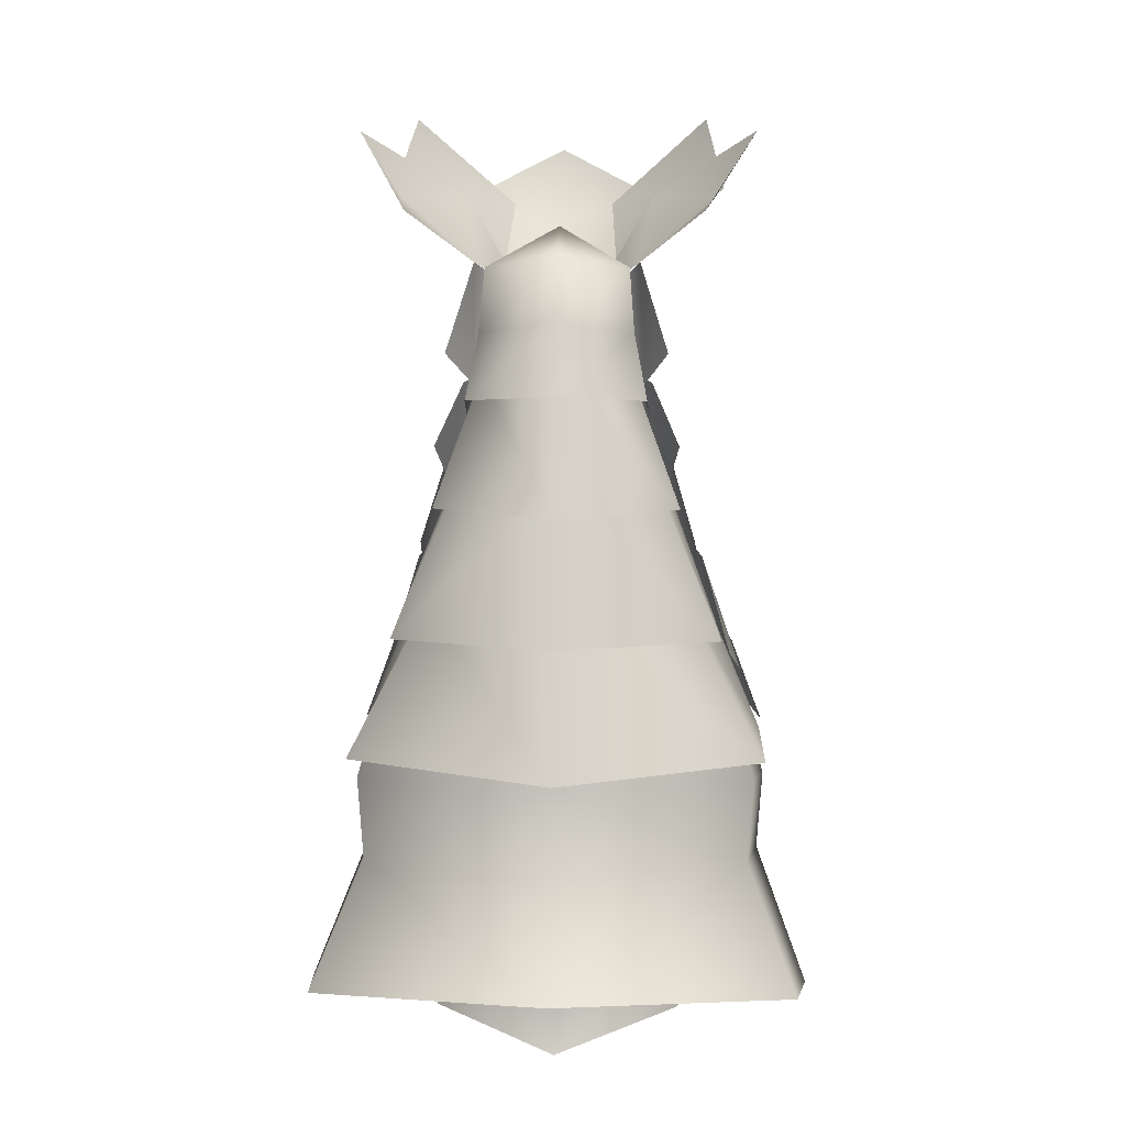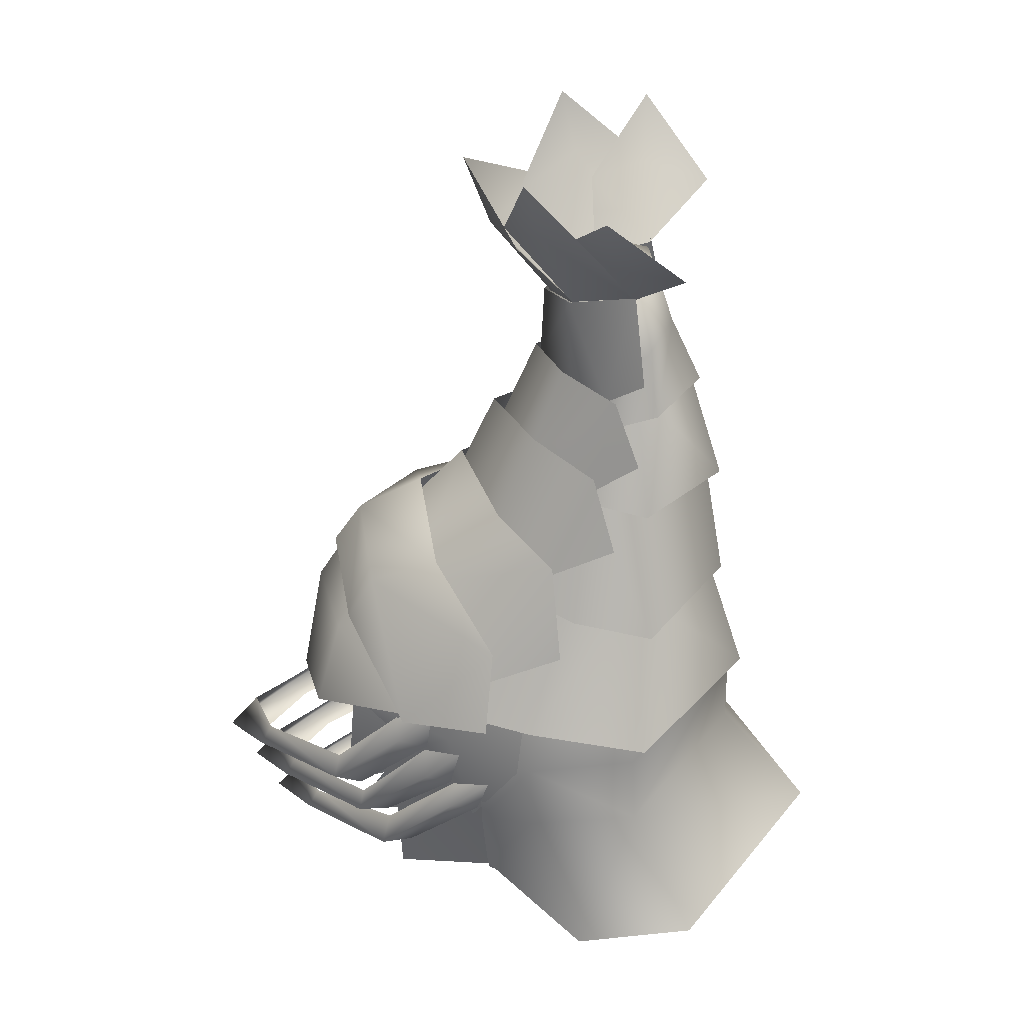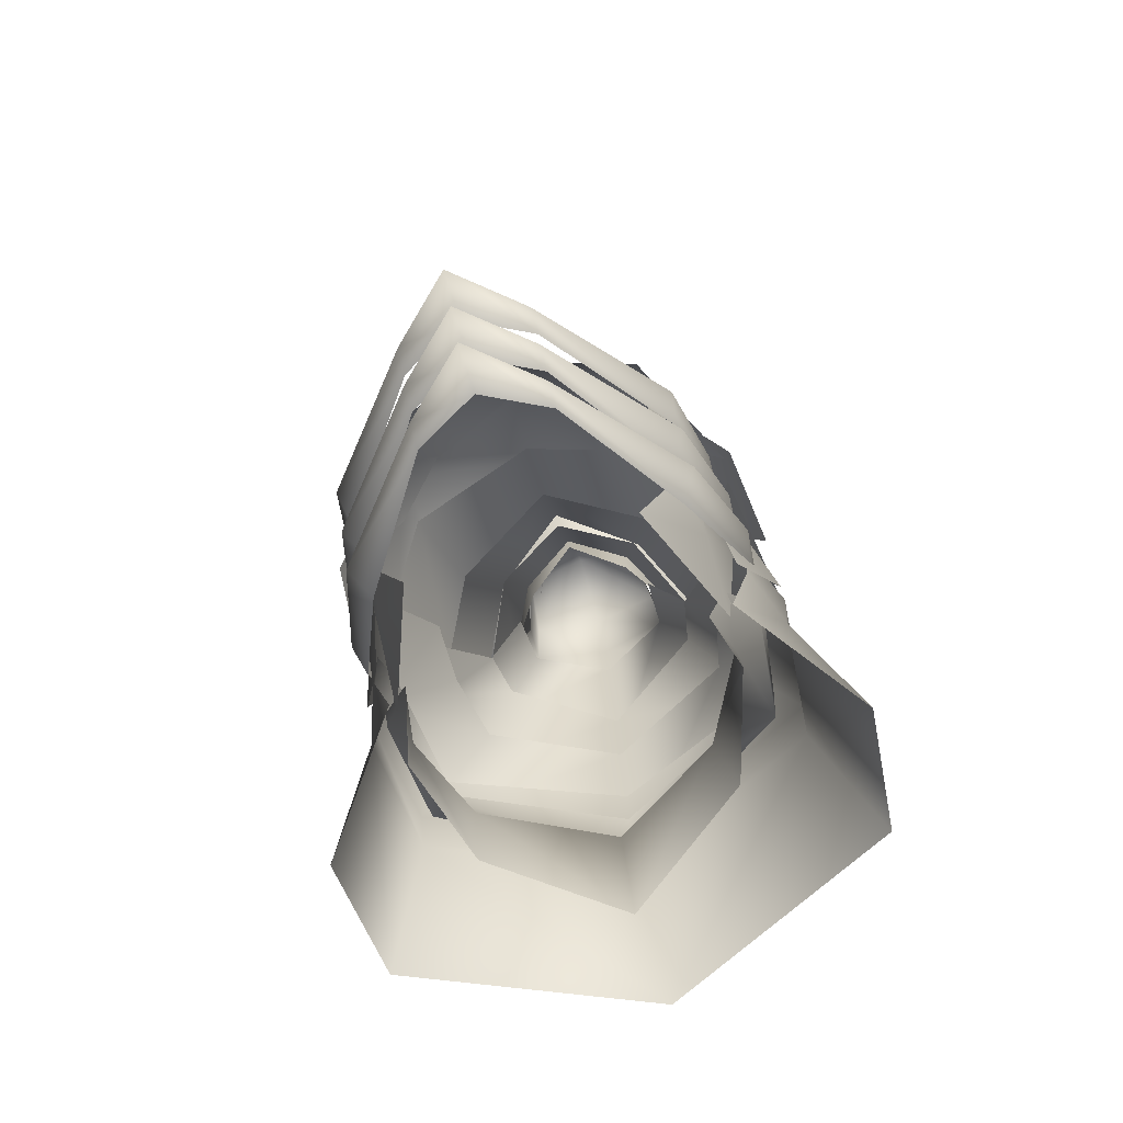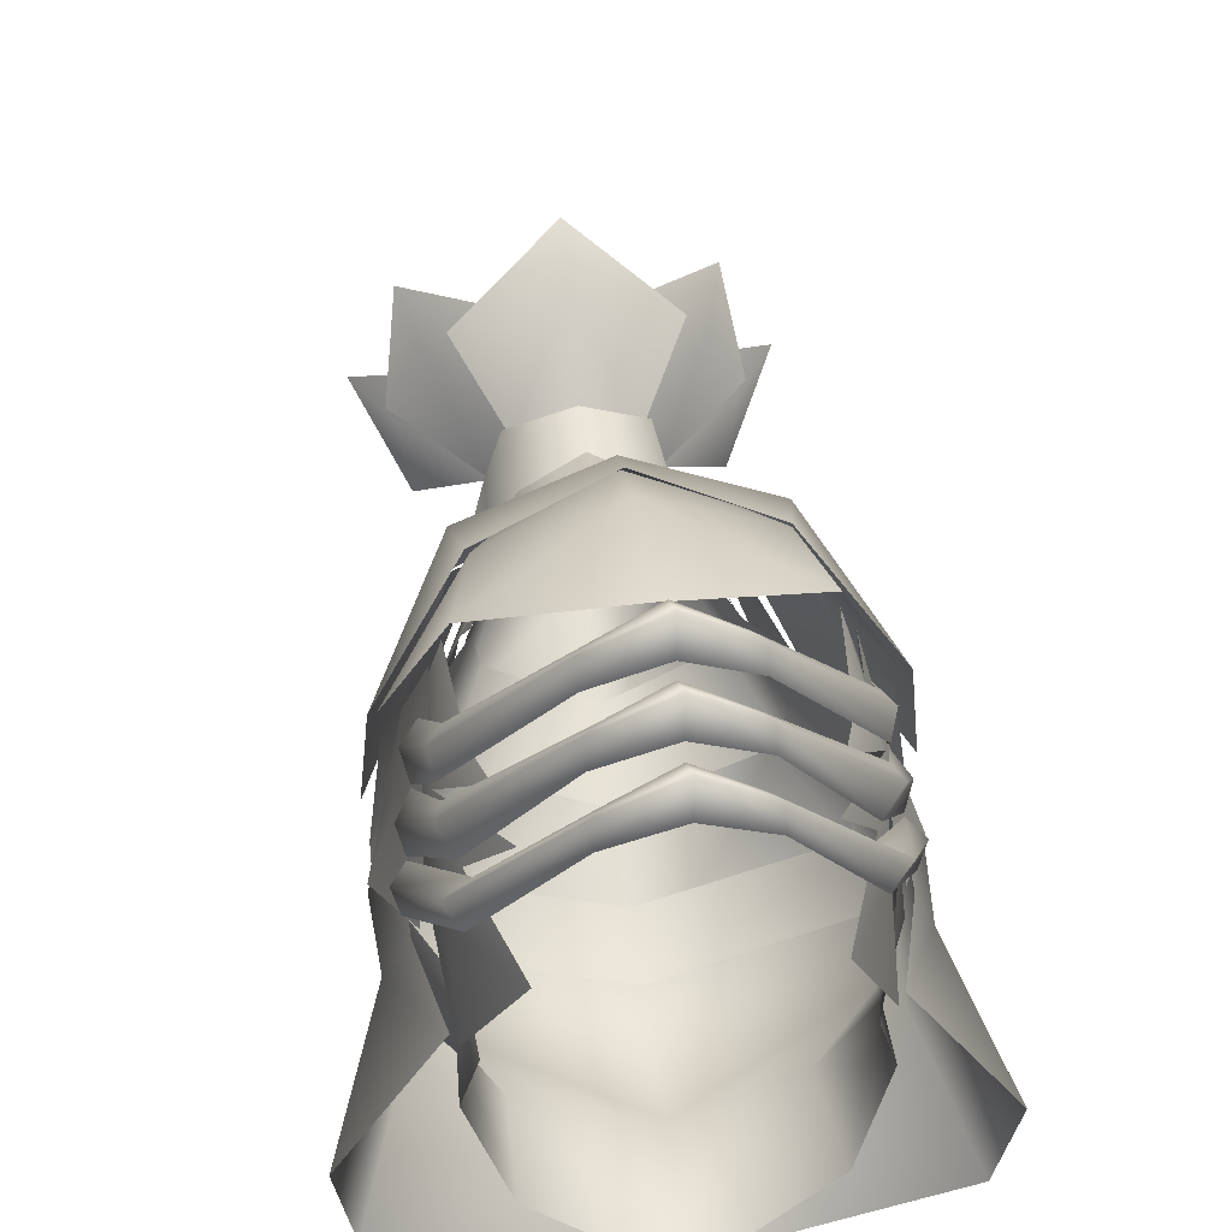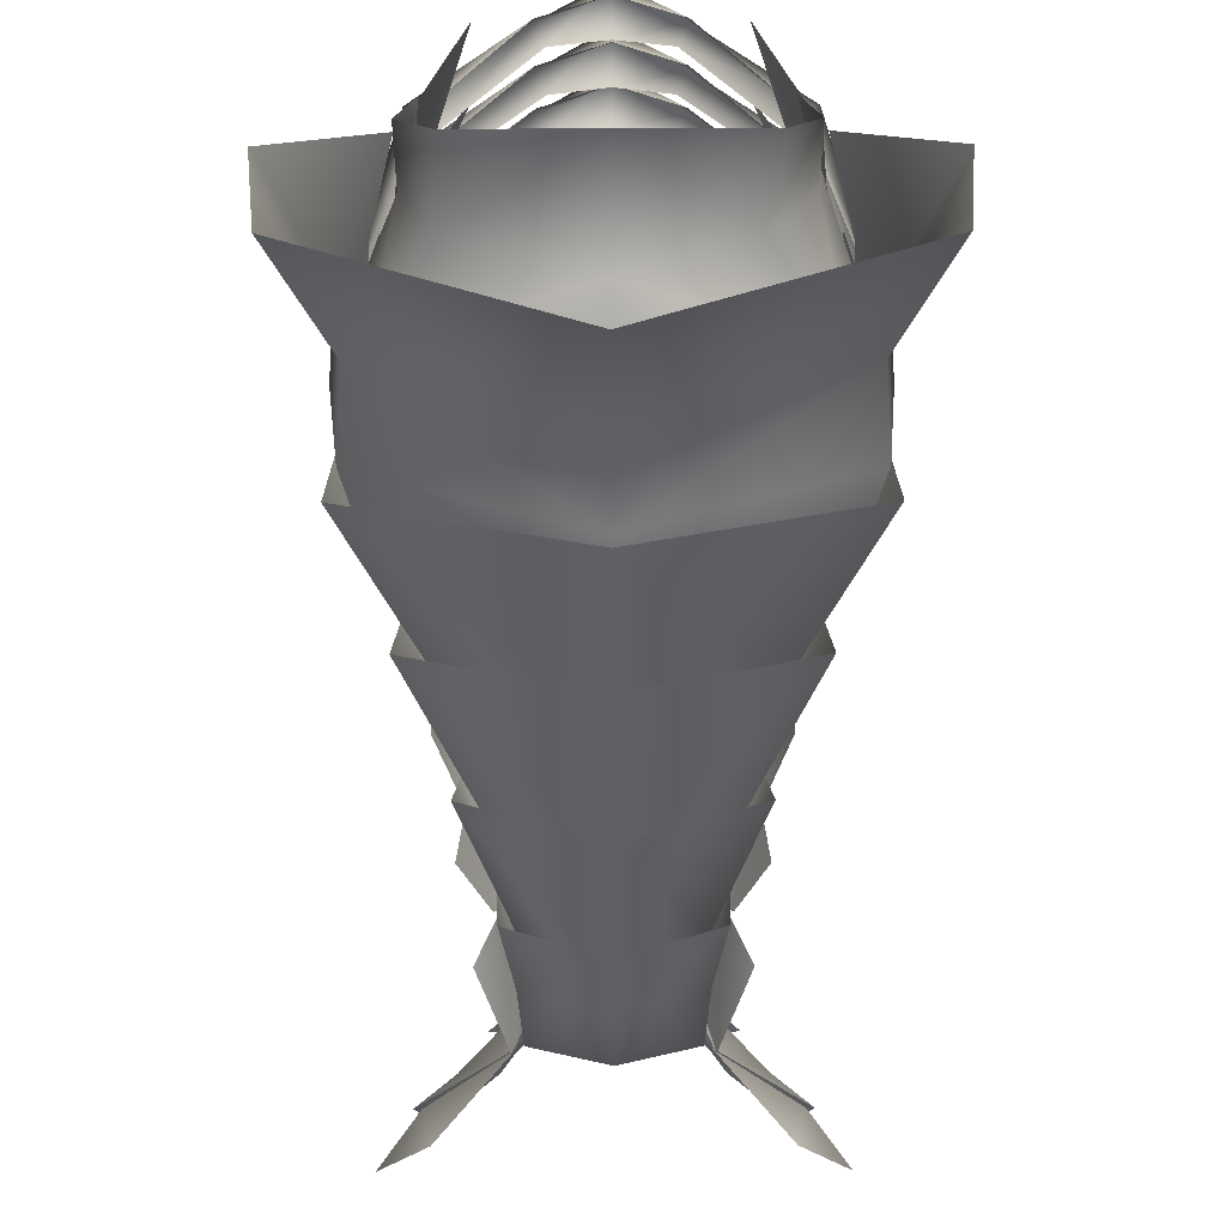
<metadata>
{"format":"obj","ext":"obj","renderer":"f3d","projection":"perspective","resolution":1024,"background":"white","views":[{"elev":8.0,"azim":-177.6,"up":"+Y"},{"elev":30.2,"azim":98.8,"up":"+Y"},{"elev":-77.1,"azim":16.9,"up":"+Y"},{"elev":46.2,"azim":-6.5,"up":"+Z"},{"elev":-64.9,"azim":0.2,"up":"+Z"}]}
</metadata>
<code>
g mesh00
v 9.226 39.97 -3.049
v 8.874 36.96 -2.958
v 8.549 41.04 -7.76
v 7.016 34.72 4.844
v 7.785 37.75 5.395
v 5.291 32.94 7.805
v 7.513 30.75 -3.148
v 5.97 29.75 -7.881
v 5.217 33.71 -7.046
v 7.635 33.48 -0.3662
v -5.928 33.71 -7.046
v -5.936 29.75 -7.881
v -7.604 33.47 -3.026
v -0.004546 28.59 -11.84
v -5.936 29.75 -7.881
v -7.707 30.75 -3.148
v -6.926 30.69 -0.5144
v -7.143 33.48 -0.3662
v -5.271 32.94 7.805
v -7.771 37.75 5.395
v -7.01 34.72 4.844
v -7.63 34.43 2.093
v -5.195 29.34 5.019
v -5.865 35.44 8.12
v -6.5 37.54 7.652
v -6.991 43.07 7.115
v 7.63 34.43 2.093
v 5.195 29.34 5.019
v 7.601 31.7 -1.067
v 6.527 37.54 7.652
v 5.88 35.44 8.12
v -8.743 41.04 -7.76
v -0.004546 41.93 -12.16
v -0.004546 38.64 -13.17
v 8.292 37.7 -7.892
v 7.41 33.47 -3.026
v 6.732 30.69 -0.5144
v -9.069 36.96 -2.958
v -8.486 37.7 -7.892
v -0.004546 34.22 -10.25
v 5.97 29.75 -7.881
v -7.881 43.27 4.075
v -8.568 42.63 -1.033
v -7.601 31.7 -1.067
v 8.568 42.63 -1.033
v 7.881 43.27 4.075
v 6.991 43.07 7.115
v -9.42 39.97 -3.049
f 1 2 3
f 4 5 6
f 7 8 9
f 2 1 10
f 11 12 13
f 14 15 11
f 12 16 13
f 13 16 17
f 13 17 18
f 19 20 21
f 21 20 22
f 21 22 23
f 24 25 20
f 20 25 26
f 5 4 27
f 27 4 28
f 27 28 29
f 5 30 31
f 32 33 34
f 34 33 3
f 34 3 35
f 35 3 2
f 35 2 36
f 36 2 10
f 36 10 37
f 18 38 13
f 13 38 39
f 13 39 11
f 11 39 40
f 11 40 14
f 14 40 9
f 14 9 41
f 26 42 20
f 20 42 43
f 20 43 22
f 22 43 44
f 22 44 23
f 29 45 27
f 27 45 46
f 27 46 5
f 5 46 47
f 5 47 30
f 18 48 38
f 38 48 32
f 38 32 39
f 39 32 34
f 39 34 40
f 40 34 35
f 40 35 9
f 9 35 36
f 9 36 7
f 7 36 37
v -10.29 40.67 -3.39
v -9.011 40.48 -0.4193
v -9.155 44.85 -2.874
v -6.354 70.47 -3.321
v -7.96 70.06 -6.428
v -3.877 66.5 -7.639
v 7.534 69.67 -7.014
v 7.013 68.97 -10.55
v 9.495 72.77 -6.838
v -3.204 65.75 -4.305
v -2.704 61.01 -4.372
v 0 61.2 -2.376
v 5.871 46.97 7.523
v 6.319 49.74 6.017
v 0 50.68 8.018
v -9.32 37.57 -9.145
v -10.01 36.86 -3.468
v 7.937 32.78 5.561
v 9.478 37.14 1.168
v 8.823 38.23 1.183
v -7.905 32.78 5.561
v -9.478 37.14 1.168
v -9.145 36.96 -0.2622
v 7.937 35.04 6.861
v 9.131 38.73 2.64
v 8.46 40.12 2.831
v -7.905 35.04 6.861
v -9.131 38.73 2.64
v -8.81 38.32 1.321
v 7.937 37.21 8.261
v 8.763 40.79 4.26
v 8.024 41.88 4.487
v -7.905 37.21 8.261
v -8.763 40.79 4.26
v -8.455 40.37 2.717
v 10.29 40.67 -3.39
v 9.167 44.85 -2.874
v 9.031 40.48 -0.4193
v -12.4 30.73 -6.552
v -7.855 31.96 -0.6145
v -5.727 46.12 8.171
v -4.345 49.01 6.536
v -6.703 47.39 4.25
v -6.319 49.74 6.017
v -6.154 51.12 2.432
v -8.738 47.09 -1.099
v 0 48.38 9.569
v -9.627 41.57 -8.996
v 0 42.17 -13.51
v 0 38.38 -13.51
v 9.46 37.57 -9.145
v 9.751 41.57 -8.996
v 3.622 61.18 -8.026
v 3.702 59.18 -5.197
v 5.627 55.24 -5.9
v -8.47 45.57 -8.846
v 8.907 36.11 -0.4462
v 9.994 36.86 -3.468
v -8.881 36.11 -0.4462
v -3 65.53 -4.703
v 0 64.8 -2.843
v 0 68.27 -4.844
v 3 65.53 -4.703
v 3.475 66.29 -7.736
v 0 66.77 -8.392
v -3.475 66.29 -7.736
v 8.823 38.23 1.183
v 9.478 37.14 1.168
v 9.327 38.72 -0.8784
v 9.145 36.96 -0.2622
v 7.123 32.6 4.062
v 9.145 36.96 -0.2622
v -9.145 36.96 -0.2622
v -9.478 37.14 1.168
v -9.3 38.72 -0.8784
v -8.823 38.23 1.183
v -6.725 33.82 5.395
v -8.823 38.23 1.183
v 8.46 40.12 2.831
v 9.131 38.73 2.64
v 9.047 40.38 0.7934
v 8.81 38.32 1.321
v 7.132 34.67 5.363
v 8.81 38.32 1.321
v -8.81 38.32 1.321
v -9.131 38.73 2.64
v -9.023 40.38 0.7934
v -8.46 40.12 2.831
v -7.521 36.11 6.695
v -8.46 40.12 2.831
v 8.024 41.88 4.487
v 8.763 40.79 4.26
v 8.701 42.35 2.397
v 8.455 40.37 2.717
v 7.722 36.88 6.763
v 8.455 40.37 2.717
v -8.455 40.37 2.717
v -8.763 40.79 4.26
v -8.677 42.35 2.397
v -8.024 41.88 4.487
v -7.287 38.31 8.095
v -8.024 41.88 4.487
v -7.163 73.52 -2.465
v -2.827 65.64 -4.409
v -2.488 69.38 -0.7615
v 7.927 70.06 -6.428
v 6.311 70.47 -3.321
v 3.877 66.5 -7.639
v 2.831 65.64 -4.409
v 7.116 73.52 -2.465
v 2.416 69.38 -0.7615
v 4.493 69.69 -4.472
v 3.815 66.42 -7.784
v 2.379 66.04 -4.979
v -9.528 72.77 -6.838
v -7.566 69.67 -7.014
v -4.556 69.69 -4.472
v -2.379 66.04 -4.979
v -3.815 66.42 -7.784
v -7.03 68.97 -10.55
v -5.154 69.43 -1.834
v -2.812 65.5 -4.558
v 0.001515 68.65 0.3539
v 0 64.78 -3.051
v 2.797 65.5 -4.558
v 5.154 69.43 -1.834
v 0.05038 72.18 1.752
v -8.553 36 0.09673
v -7.842 39.78 3.702
v -8.821 41.25 1.43
v -7.495 42.37 6.631
v -8.519 45.55 0.9745
v -9.618 43.79 -2.973
v -10.27 40.47 -2.67
v 8.553 36 0.09673
v 10.27 40.47 -2.67
v 8.821 41.25 1.43
v 9.624 43.79 -2.973
v 8.51 45.55 0.9745
v 7.495 42.37 6.631
v 7.842 39.78 3.702
v -10.07 43.02 -3.346
v -9.297 43.61 2.262
v -7.005 50.25 -2.072
v 6.257 50.3 -8.427
v 7.024 50.3 -5.133
v 10.09 43.02 -3.346
v 7.013 50.25 -2.072
v 9.321 43.61 2.262
v 0 56.22 -11.43
v 4.988 55.67 -7.968
v 7.988 48.53 -9.605
v 5.411 55.38 -5.821
v 7.729 48.96 -5.334
v 7.314 49.86 -2.985
v -3.717 63.22 -8.532
v -4.469 59.09 -6.471
v -3.547 61.83 -6.502
v 9.464 43.14 3.483
v 6.703 47.39 4.25
v 5.727 46.12 8.171
v 4.362 49.01 6.536
v 0 49.56 8.338
v 0.001136 65.03 -2.562
v 3.204 65.75 -4.305
v 5.902 57.77 -8.429
v 4.581 60.74 -7.004
v 5.388 55.73 -5.781
v 3.674 56.66 -2.207
v -4.18 60.62 -6.451
v -3.969 66.58 -7.831
v -5.336 62.23 -8.531
v 5.336 62.23 -8.531
v 3.969 66.58 -7.831
v 4.168 60.62 -6.451
v 2.704 61.01 -4.372
v 9.772 42.86 3.777
v 8.526 47.05 -4.76
v 7.121 51.84 -4.093
v 9.202 45.5 -0.6989
v 6.291 49.8 3.606
v 0 53.15 2.457
v 5.116 52.26 -0.3567
v 3.868 57.89 -2.628
v 6.923 51.21 -3.693
v 5.604 56.68 -6.051
v 6.706 52.98 -7.345
v 0 45.95 -12.36
v 8.533 45.57 -8.846
v 6.758 33.81 5.395
v 2.612 31.87 10.76
v 3.065 30.99 11.25
v 0.02197 32 12.33
v 0 30.05 14
v -7.114 32.6 4.062
v -3.023 30.57 10.07
v -3.021 30.99 11.25
v 0.02197 30.04 11.73
v 0 30.05 14
v 3.067 30.57 10.07
v 0.02197 30.04 11.73
v -2.568 31.87 10.76
v 0.02197 32 12.33
v 7.553 36.11 6.695
v 2.612 34.17 12.06
v 3.065 33.26 12.55
v 0.02197 34.3 13.63
v 0 32.27 15.3
v -7.123 34.68 5.363
v -3.023 32.8 11.37
v -3.021 33.26 12.55
v 0.02197 32.27 13.03
v 0 32.27 15.3
v 3.067 32.8 11.37
v 0.02197 32.27 13.03
v -2.568 34.17 12.06
v 0.02197 34.3 13.63
v 7.319 38.31 8.095
v 2.612 36.37 13.46
v 3.065 35.43 13.95
v 0 36.5 15.03
v 0 34.4 16.7
v -7.691 36.88 6.763
v -3.023 34.92 12.77
v -3.021 35.43 13.95
v 0.02197 34.4 14.43
v 0 34.4 16.7
v 3.067 34.92 12.77
v 0.02197 34.4 14.43
v -2.568 36.37 13.46
v 0 36.5 15.03
v 3.547 61.83 -6.502
v 4.469 59.09 -6.471
v 3.717 63.22 -8.532
v 4.351 60.02 -9.204
v 0 63.67 -9.462
v 0 60.35 -11.06
v -4.351 60.02 -9.204
v -3 65.53 -4.703
v -3.475 66.29 -7.736
v 0 66.77 -8.392
v 3.475 66.29 -7.736
v 3 65.53 -4.703
v -11.67 31.82 -12.65
v -9.32 37.57 -9.145
v 0 33.13 -18.32
v 9.46 37.57 -9.145
v 7.855 31.96 -0.6145
v 9.994 36.86 -3.468
v 12.41 30.73 -6.552
v 11.78 31.82 -12.65
v 5.964 54.82 -8.985
v 0 54.69 -12.41
v 0 62 -10.1
v -5.964 54.82 -8.985
v -3.622 61.18 -8.026
v -5.638 55.24 -5.9
v -3.702 59.18 -5.197
v -6.999 50.3 -5.133
v -6.257 50.3 -8.427
v -10.14 42.61 -9.649
v 0 50.46 -11.53
v 0 42.37 -14.2
v 10.21 42.61 -9.649
v -7.289 49.86 -2.985
v -5.411 55.38 -5.821
v -7.729 48.96 -5.334
v -4.988 55.67 -7.968
v -7.968 48.53 -9.605
v 0 48.57 -12.79
v 0 45.94 10.55
v 6.73 41.72 9.288
v -9.464 43.14 3.483
v -6.73 41.72 9.288
v 0 39.56 11.76
v 2.907 61.58 -3.956
v 0 61.73 -2.132
v 0 57.04 -0.1549
v -2.907 61.58 -3.956
v -3.674 56.66 -2.207
v -4.581 60.74 -7.004
v -5.388 55.73 -5.781
v -5.902 57.77 -8.429
v 5.349 53.85 -0.908
v 0 54.82 2.047
v 0 51.07 5.382
v -5.349 53.85 -0.908
v -6.291 49.8 3.606
v -7.121 51.84 -4.093
v -9.199 45.5 -0.6989
v -8.526 47.05 -4.76
v 0 52.79 4.446
v 6.144 51.12 2.432
v 8.733 47.09 -1.099
v 10.27 42.96 -0.9438
v -6.706 52.98 -7.345
v -6.913 51.21 -3.693
v -5.604 56.68 -6.051
v -5.116 52.26 -0.3567
v -3.868 57.89 -2.628
v 0 58.22 0.1856
v -5.863 46.97 7.523
v -9.772 42.86 3.777
v -10.27 42.96 -0.9438
f 49 50 51
f 52 53 54
f 55 56 57
f 58 59 60
f 61 62 63
f 49 64 65
f 66 67 68
f 69 70 71
f 72 73 74
f 75 76 77
f 78 79 80
f 81 82 83
f 84 85 86
f 65 87 88
f 89 90 91
f 92 93 94
f 63 95 61
f 96 97 64
f 64 97 98
f 84 99 100
f 101 102 103
f 49 51 104
f 86 105 84
f 84 105 106
f 84 106 99
f 50 49 107
f 107 49 65
f 107 65 88
f 108 109 110
f 110 109 111
f 110 111 112
f 112 113 110
f 110 113 114
f 110 114 108
f 115 116 117
f 117 116 118
f 119 120 67
f 121 122 123
f 123 122 124
f 125 126 70
f 127 128 129
f 129 128 130
f 131 132 73
f 133 134 135
f 135 134 136
f 137 138 76
f 139 140 141
f 141 140 142
f 143 144 79
f 145 146 147
f 147 146 148
f 149 150 82
f 53 52 151
f 54 152 52
f 52 152 153
f 52 153 151
f 154 155 156
f 156 155 157
f 154 158 155
f 155 158 159
f 155 159 157
f 160 55 57
f 56 55 161
f 161 55 160
f 161 160 162
f 163 164 165
f 166 165 167
f 167 165 164
f 167 164 168
f 168 164 163
f 169 170 171
f 171 170 172
f 171 172 173
f 173 174 171
f 171 174 175
f 171 175 169
f 176 177 178
f 178 177 179
f 178 179 180
f 180 181 178
f 178 181 182
f 178 182 176
f 183 184 185
f 185 184 186
f 185 186 187
f 187 188 185
f 185 188 189
f 185 189 183
f 190 191 192
f 193 194 195
f 195 194 196
f 195 196 197
f 198 199 200
f 200 199 201
f 200 201 202
f 202 201 203
f 204 205 206
f 207 208 209
f 209 208 210
f 209 210 211
f 58 60 212
f 212 60 213
f 214 215 216
f 216 215 217
f 59 58 218
f 218 58 219
f 218 219 220
f 221 222 223
f 223 222 213
f 223 213 224
f 224 213 60
f 62 61 225
f 226 227 228
f 228 227 229
f 230 231 232
f 232 231 233
f 232 233 234
f 234 233 235
f 64 49 96
f 96 49 104
f 96 104 97
f 97 104 236
f 97 236 237
f 68 238 66
f 66 238 239
f 66 239 240
f 240 239 241
f 240 241 242
f 71 243 69
f 69 243 244
f 69 244 245
f 245 244 246
f 245 246 247
f 67 66 119
f 119 66 240
f 119 240 248
f 248 240 242
f 248 242 249
f 70 69 125
f 125 69 245
f 125 245 250
f 250 245 247
f 250 247 251
f 74 252 72
f 72 252 253
f 72 253 254
f 254 253 255
f 254 255 256
f 77 257 75
f 75 257 258
f 75 258 259
f 259 258 260
f 259 260 261
f 73 72 131
f 131 72 254
f 131 254 262
f 262 254 256
f 262 256 263
f 76 75 137
f 137 75 259
f 137 259 264
f 264 259 261
f 264 261 265
f 80 266 78
f 78 266 267
f 78 267 268
f 268 267 269
f 268 269 270
f 83 271 81
f 81 271 272
f 81 272 273
f 273 272 274
f 273 274 275
f 79 78 143
f 143 78 268
f 143 268 276
f 276 268 270
f 276 270 277
f 82 81 149
f 149 81 273
f 149 273 278
f 278 273 275
f 278 275 279
f 85 84 237
f 237 84 100
f 237 100 97
f 97 100 99
f 97 99 98
f 280 281 282
f 282 281 283
f 282 283 284
f 284 283 285
f 284 285 204
f 204 285 286
f 204 286 205
f 206 287 204
f 204 287 288
f 204 288 284
f 284 288 289
f 284 289 282
f 282 289 290
f 282 290 280
f 280 290 291
f 87 65 292
f 292 65 293
f 292 293 294
f 294 293 98
f 294 98 295
f 105 296 297
f 297 296 298
f 297 298 295
f 295 298 299
f 295 299 294
f 103 300 101
f 101 300 301
f 101 301 302
f 302 301 303
f 302 303 304
f 304 303 305
f 304 305 306
f 192 307 190
f 190 307 308
f 190 308 309
f 309 308 310
f 309 310 311
f 311 310 193
f 311 193 312
f 312 193 195
f 313 314 315
f 315 314 316
f 315 316 317
f 317 316 198
f 317 198 318
f 318 198 200
f 90 89 211
f 211 89 319
f 211 319 209
f 209 319 320
f 209 320 207
f 91 321 89
f 89 321 322
f 89 322 319
f 319 322 323
f 319 323 320
f 215 324 217
f 217 324 325
f 217 325 326
f 326 325 327
f 326 327 328
f 328 327 329
f 328 329 330
f 330 329 331
f 227 332 229
f 229 332 333
f 229 333 334
f 334 333 335
f 334 335 336
f 336 335 337
f 336 337 338
f 338 337 339
f 93 92 340
f 340 92 63
f 340 63 341
f 341 63 62
f 341 62 342
f 342 62 225
f 342 225 343
f 344 345 346
f 346 345 347
f 346 347 348
f 348 347 230
f 348 230 349
f 349 230 232
f 95 63 350
f 350 63 92
f 350 92 351
f 351 92 94
f 351 94 352

</code>
